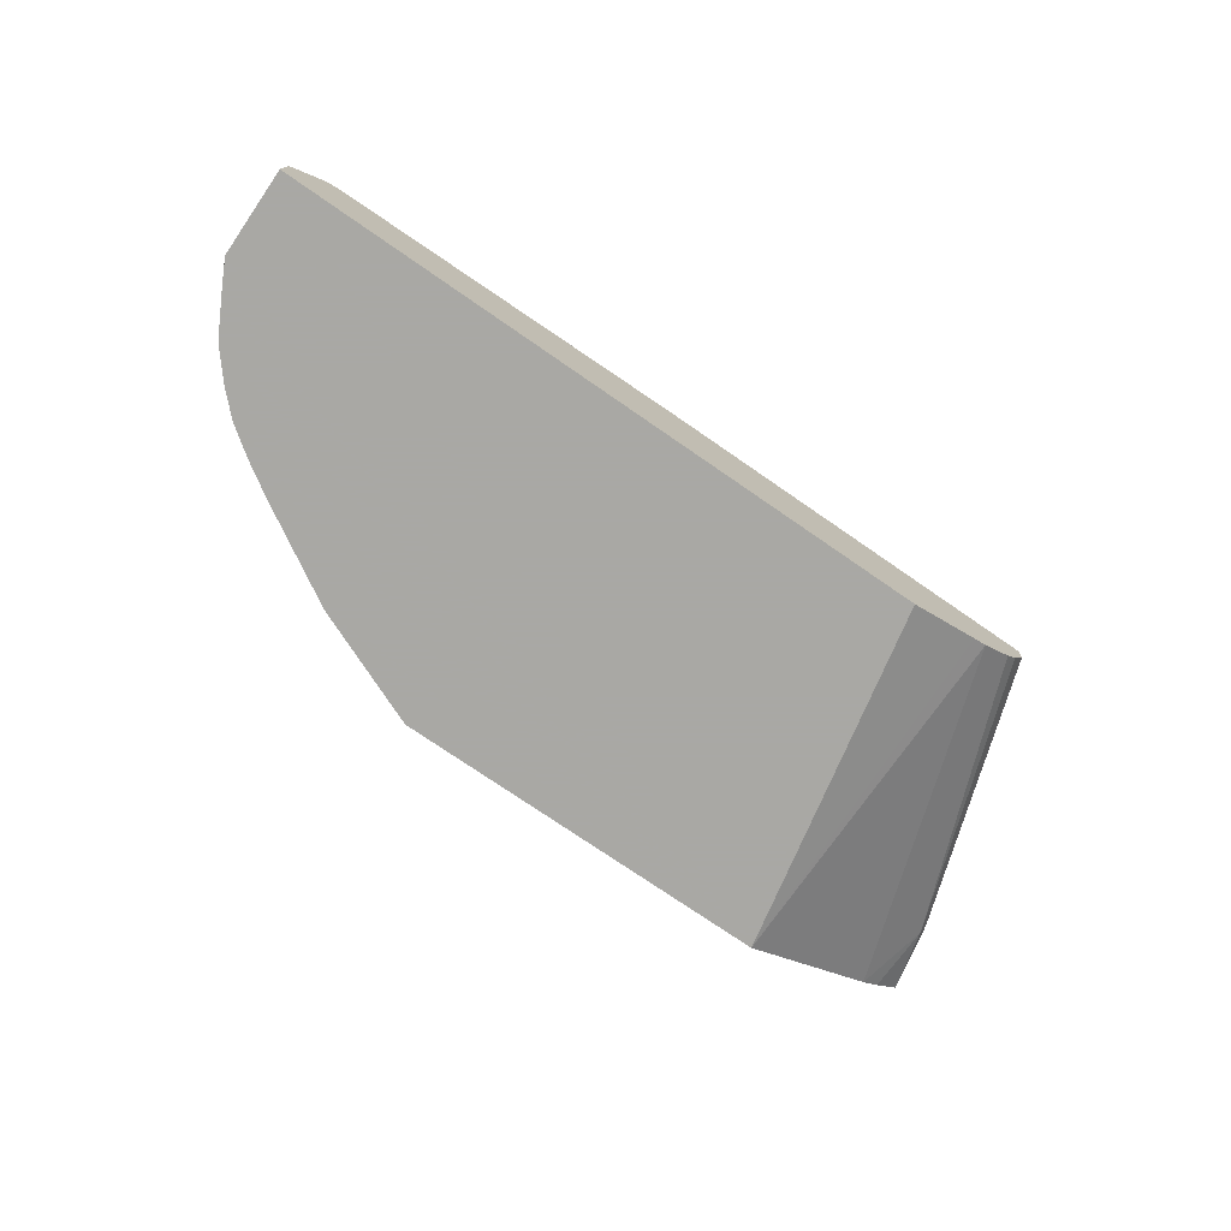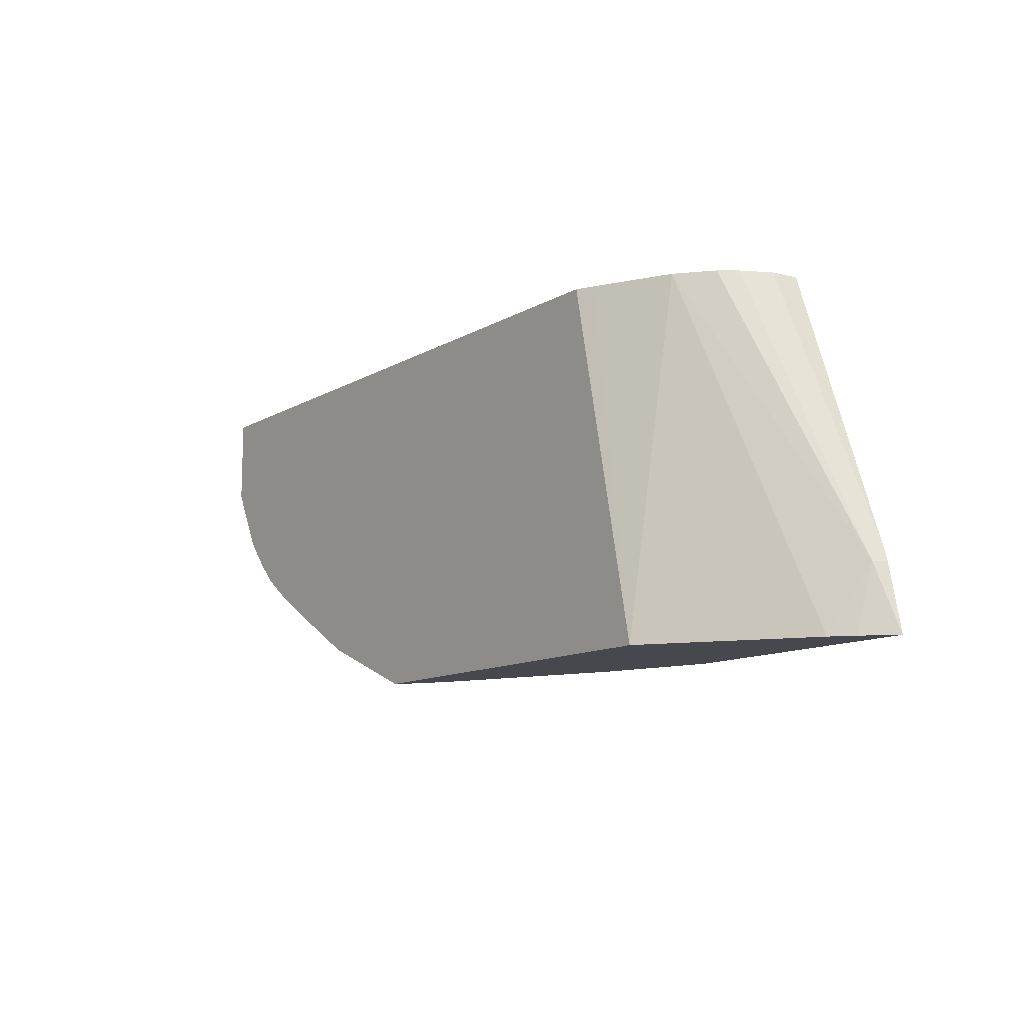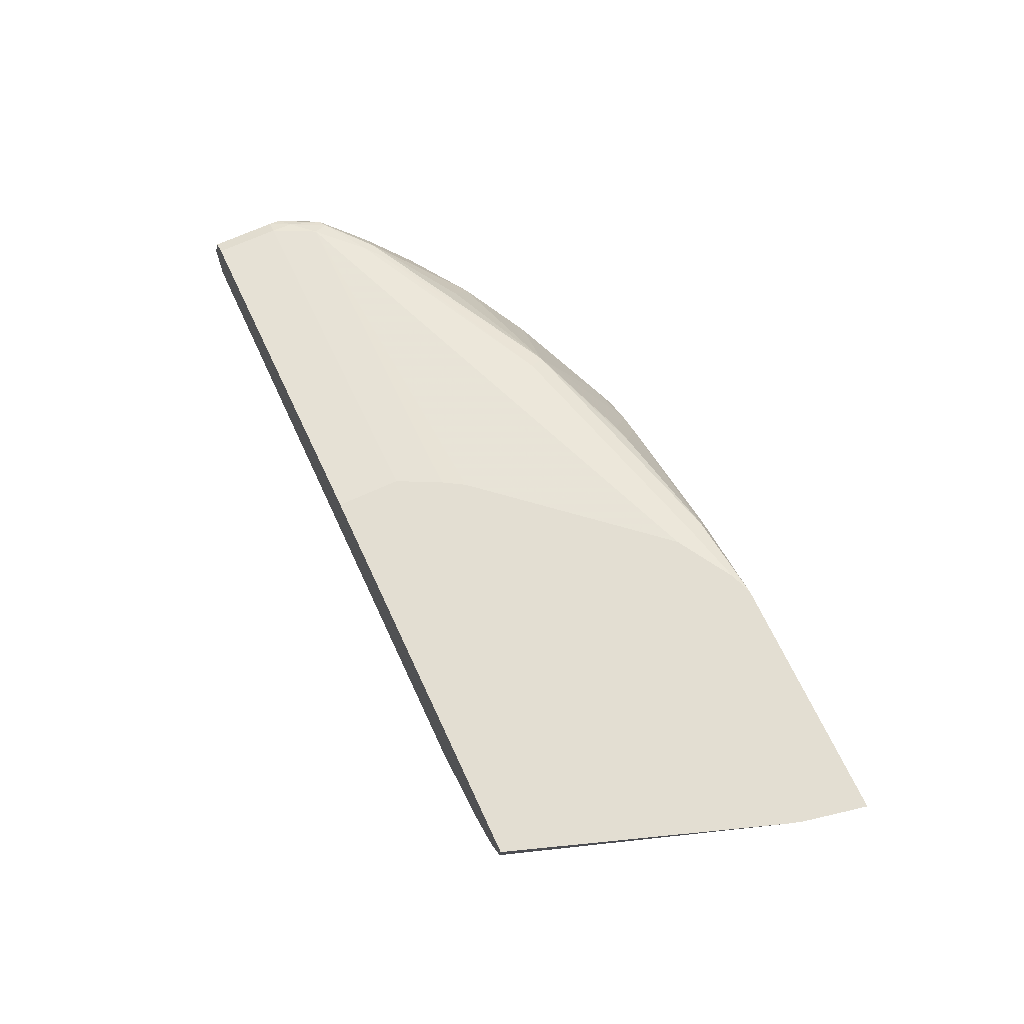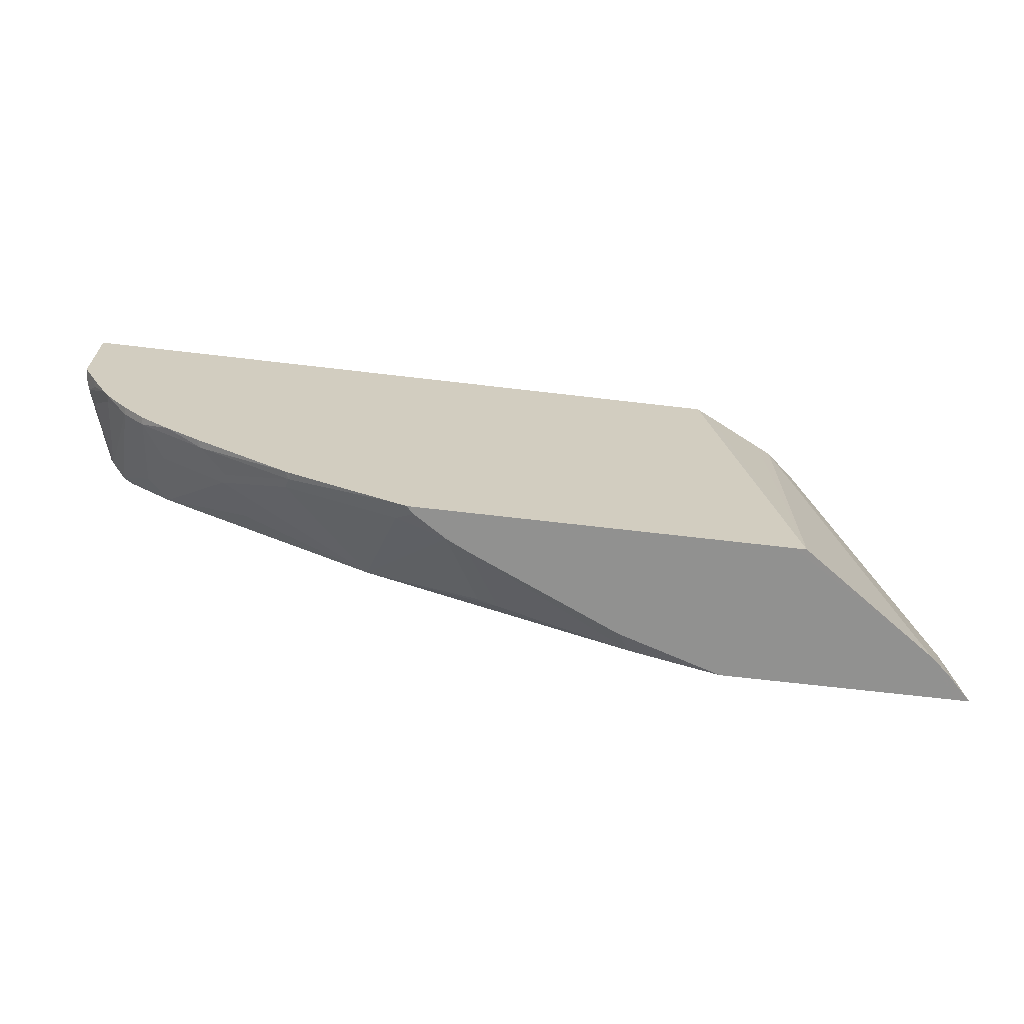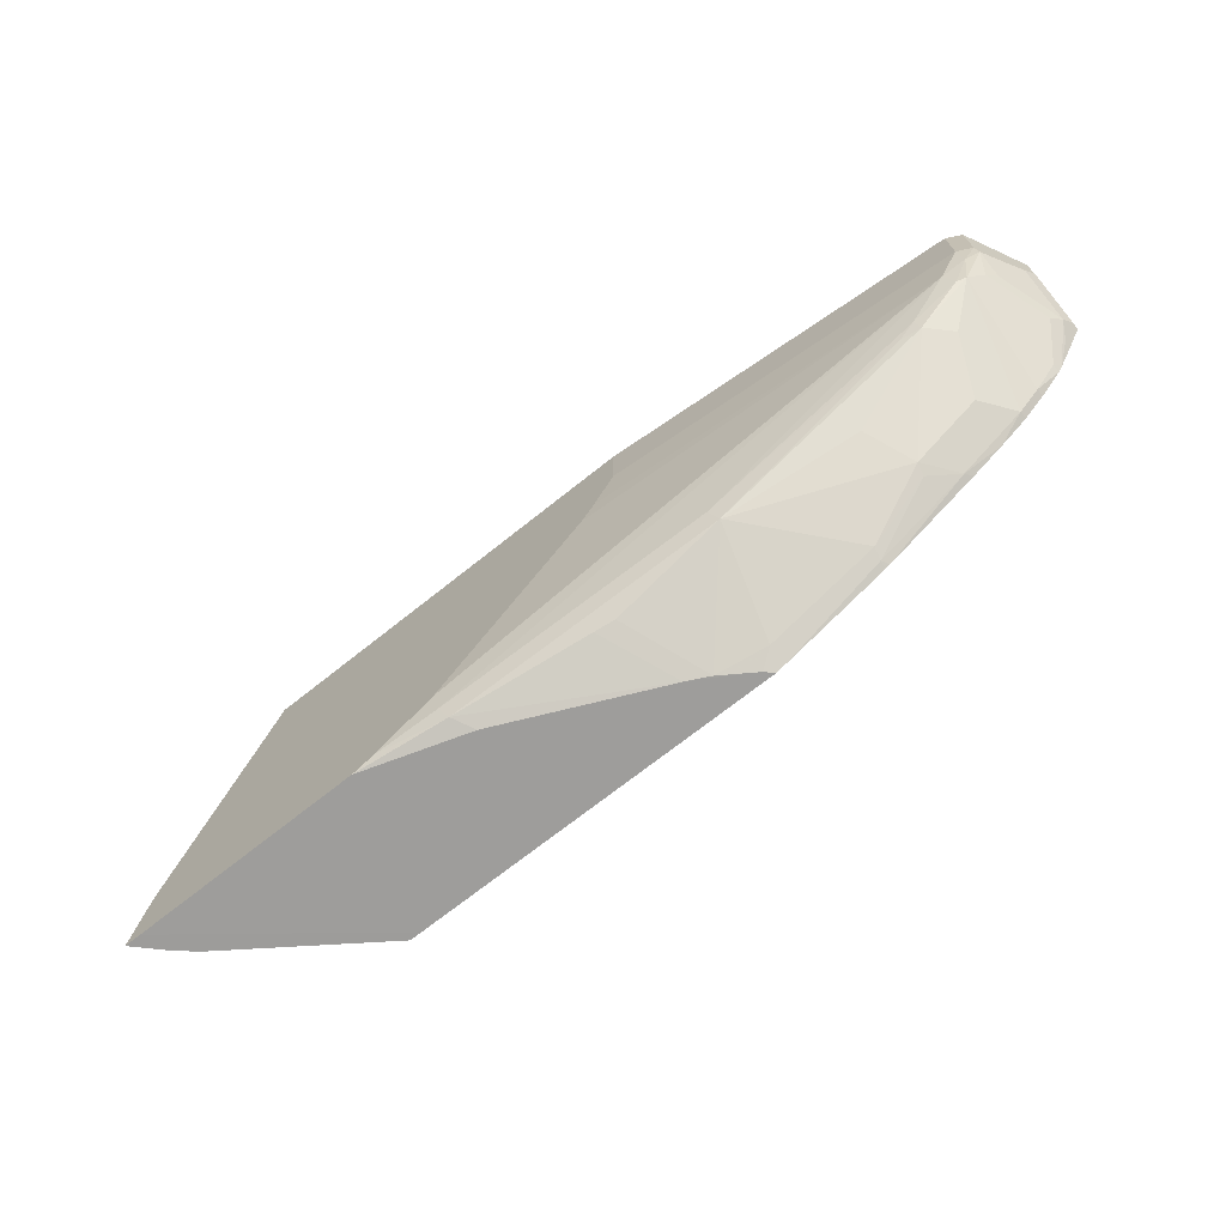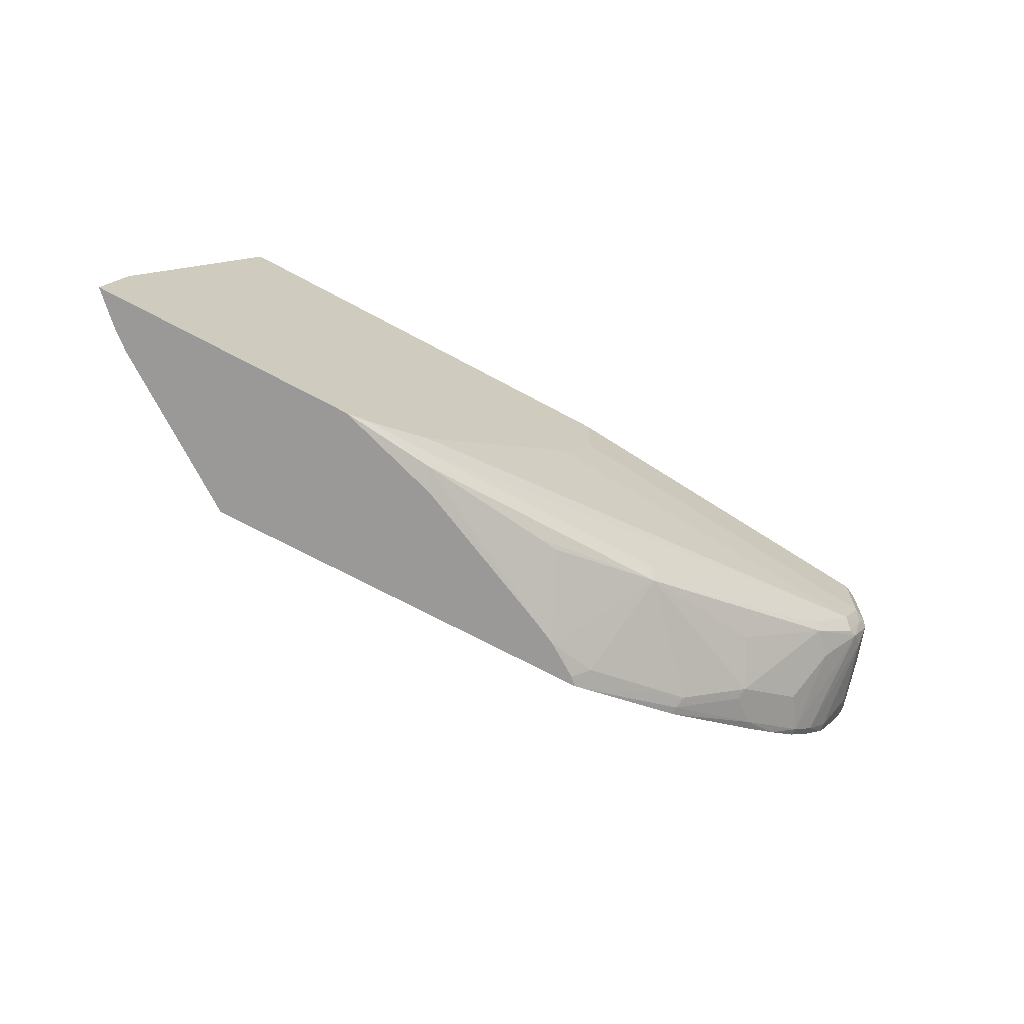
<metadata>
{"format":"obj","ext":"obj","renderer":"f3d","projection":"perspective","resolution":1024,"background":"white","views":[{"elev":-75.0,"azim":-34.6,"up":"+Y"},{"elev":-11.7,"azim":53.6,"up":"+Z"},{"elev":67.7,"azim":65.1,"up":"+Y"},{"elev":-65.9,"azim":-6.8,"up":"+Z"},{"elev":-70.4,"azim":-141.4,"up":"+Z"},{"elev":-69.0,"azim":151.5,"up":"+Z"}]}
</metadata>
<code>
v -0.05193 0.06635 -0.2252
v -0.0361 0.06635 -0.2252
v -0.04101 0.06142 -0.2252
v -0.0615 0.04094 -0.2252
v -0.07936 0.02559 -0.2252
v -0.2245 -0.06841 -0.2252
v -0.2691 0.06635 -0.2252
v -0.0488 0.06635 -0.1638
v -0.05464 0.05458 -0.1638
v -0.1981 -0.02732 0.1018
v -0.2129 -0.06841 -0.2252
v -0.57 -0.06841 -0.2252
v -0.3671 0.03509 -0.2252
v -0.3549 0.05458 -0.2184
v -0.2905 0.06635 -0.2176
v -0.05278 0.06635 -0.1509
v -0.1434 0.04094 0.1018
v -0.15 0.02766 0.1018
v -0.157 0.01364 0.1018
v -0.1686 -0.002111 0.1018
v -0.1693 -0.002692 0.1018
v -0.2118 -0.0342 0.1018
v -0.2527 -0.05468 0.1018
v -0.2657 -0.06114 0.1018
v -0.2803 -0.06841 0.1018
v -0.5828 -0.06841 -0.2201
v -0.6807 -0.05118 -0.174
v -0.563 -0.06142 -0.2252
v -0.5118 -0.03071 -0.2252
v -0.3481 0.06142 -0.2047
v -0.4776 0.03411 -0.1979
v -0.6005 0.03411 -0.157
v -0.3456 0.06635 -0.185
v -0.1409 0.06635 0.1018
v -0.9008 -0.06841 0.1018
v -0.6773 -0.06841 -0.1809
v -0.6781 -0.06142 -0.1791
v -0.5783 -0.05118 -0.215
v -0.7396 -0.04095 -0.1382
v -0.7421 -0.03071 -0.133
v -0.5542 -0.05556 -0.2252
v -0.5322 -0.04095 -0.2252
v -0.4964 0.03071 -0.1945
v -0.5937 0.04094 -0.1433
v -0.8394 0.04094 -1.546e-05
v -0.7216 0.01024 -0.1126
v -0.8036 0.03071 -0.0512
v -0.7848 0.03411 -0.05462
v -0.4896 0.06635 -0.0205
v -0.5224 0.06635 0.1018
v -0.9008 -0.02047 0.1018
v -0.9008 -0.06841 0.02047
v -0.6819 -0.06841 -0.1785
v -0.7643 -0.06142 -0.1297
v -0.8036 -0.03071 -0.09211
v -0.824 0.01024 -0.0512
v -0.8009 0.03583 -0.04096
v -0.8462 0.03411 -0.01365
v -0.8624 0.03583 0.02047
v -0.8598 0.04094 0.04093
v -0.5019 0.06635 -1.546e-05
v -0.8547 0.03071 -0.01026
v -0.5224 0.06635 0.04093
v -0.8598 0.04094 0.1018
v -0.8803 0.02047 0.1018
v -0.9008 -0.02047 0.06141
v -0.9008 -0.06142 0.02047
v -0.8895 -0.06841 -0.002192
v -0.6869 -0.06841 -0.1756
v -0.7689 -0.06841 -0.1273
v -0.7991 -0.06841 -0.108
v -0.8257 -0.06142 -0.08871
v -0.8752 0.03071 0.03068
v -0.8735 0.03411 0.04093
v -0.8731 0.0343 0.1018
v -0.8462 -0.06142 -0.06823
v -0.8675 0.02047 -1.546e-05
v -0.8735 0.03411 0.1018
v -0.8803 0.02047 0.04093
v -0.8957 -0.01022 0.05117
v -0.9008 -0.04095 0.04093
v -0.8957 -0.05118 0.01023
v -0.8871 -0.06142 -0.006834
v -0.8871 -0.06841 -0.006834
v -0.8257 -0.06841 -0.08871
v -0.8752 0.01024 0.01023
v -0.8957 -0.03071 0.03068
v -0.8462 -0.06841 -0.06823
v -0.8672 -0.06841 -0.04329
v -0.8675 -0.06142 -0.04096
v -0.888 -0.04095 -1.546e-05
v -0.8727 -0.06841 -0.03398
f 45 58 59
f 45 57 58
f 40 56 47
f 44 48 57
f 40 47 46
f 40 55 56
f 44 57 45
f 45 59 60
f 47 56 62
f 45 63 61
f 45 61 49
f 47 62 58
f 47 58 57
f 47 57 48
f 50 63 60
f 50 60 64
f 40 72 55
f 51 79 66
f 45 60 63
f 51 65 79
f 35 51 66
f 39 54 40
f 30 32 44
f 52 67 68
f 30 44 45
f 30 45 33
f 31 43 32
f 32 43 42
f 32 42 38
f 32 40 46
f 32 46 47
f 32 47 48
f 32 48 44
f 33 45 49
f 35 66 81
f 35 81 67
f 35 67 52
f 36 53 37
f 37 53 54
f 37 54 39
f 38 42 41
f 40 54 72
f 53 69 54
f 68 82 83
f 54 71 72
f 73 79 74
f 73 77 86
f 73 86 82
f 73 82 87
f 73 87 80
f 73 80 79
f 74 78 75
f 76 88 89
f 76 89 90
f 76 90 77
f 77 90 91
f 77 91 82
f 77 82 86
f 80 87 81
f 82 91 90
f 82 90 92
f 82 92 83
f 83 92 84
f 89 92 90
f 72 88 76
f 54 70 71
f 72 85 88
f 29 43 31
f 54 69 70
f 55 72 56
f 56 72 62
f 58 62 59
f 59 62 73
f 59 73 74
f 59 74 60
f 60 74 75
f 60 75 64
f 62 72 76
f 62 76 77
f 62 77 73
f 65 78 74
f 65 74 79
f 66 80 81
f 66 79 80
f 67 81 87
f 67 87 82
f 67 82 68
f 68 83 84
f 29 42 43
f 71 85 72
f 28 38 41
f 3 9 4
f 5 9 10
f 5 10 11
f 5 11 6
f 6 11 25
f 6 25 35
f 6 35 52
f 6 52 68
f 6 68 84
f 6 84 92
f 6 92 89
f 6 89 88
f 6 88 85
f 6 85 71
f 6 71 70
f 6 70 69
f 6 69 53
f 6 53 36
f 6 36 26
f 2 9 3
f 6 26 12
f 2 8 9
f 1 16 8
f 29 41 42
f 1 2 3
f 1 3 4
f 1 4 5
f 1 5 6
f 1 6 12
f 1 12 28
f 1 28 41
f 1 41 29
f 1 29 13
f 1 13 7
f 1 7 15
f 1 15 33
f 1 33 49
f 1 49 61
f 1 61 63
f 1 63 50
f 1 50 34
f 1 34 16
f 1 8 2
f 7 13 14
f 4 9 5
f 8 16 9
f 11 22 23
f 11 23 24
f 11 24 25
f 12 26 27
f 12 27 28
f 13 29 14
f 14 30 15
f 14 29 31
f 14 31 32
f 14 32 30
f 15 30 33
f 16 34 17
f 26 36 37
f 26 37 27
f 27 32 38
f 27 38 28
f 27 37 39
f 7 14 15
f 27 40 32
f 10 22 11
f 10 23 22
f 27 39 40
f 10 25 24
f 10 24 23
f 9 18 19
f 9 19 20
f 9 20 21
f 9 21 10
f 10 21 20
f 10 20 19
f 10 19 18
f 10 18 17
f 9 17 18
f 10 34 50
f 10 50 64
f 10 64 75
f 10 75 78
f 10 78 65
f 10 65 51
f 10 51 35
f 9 16 17
f 10 35 25
f 10 17 34

</code>
